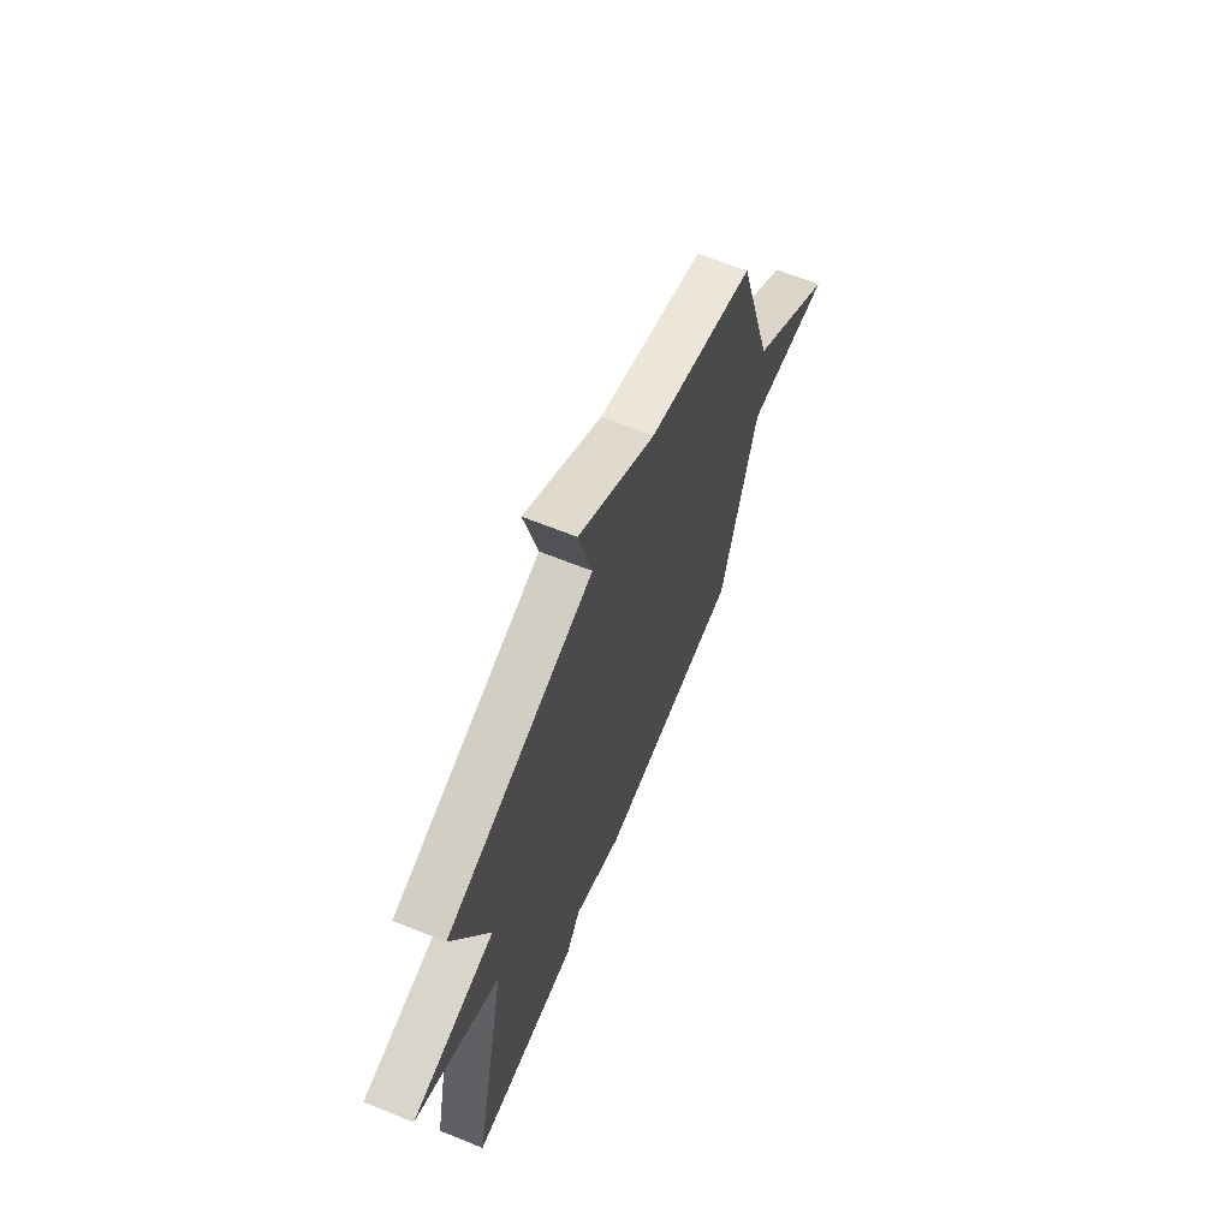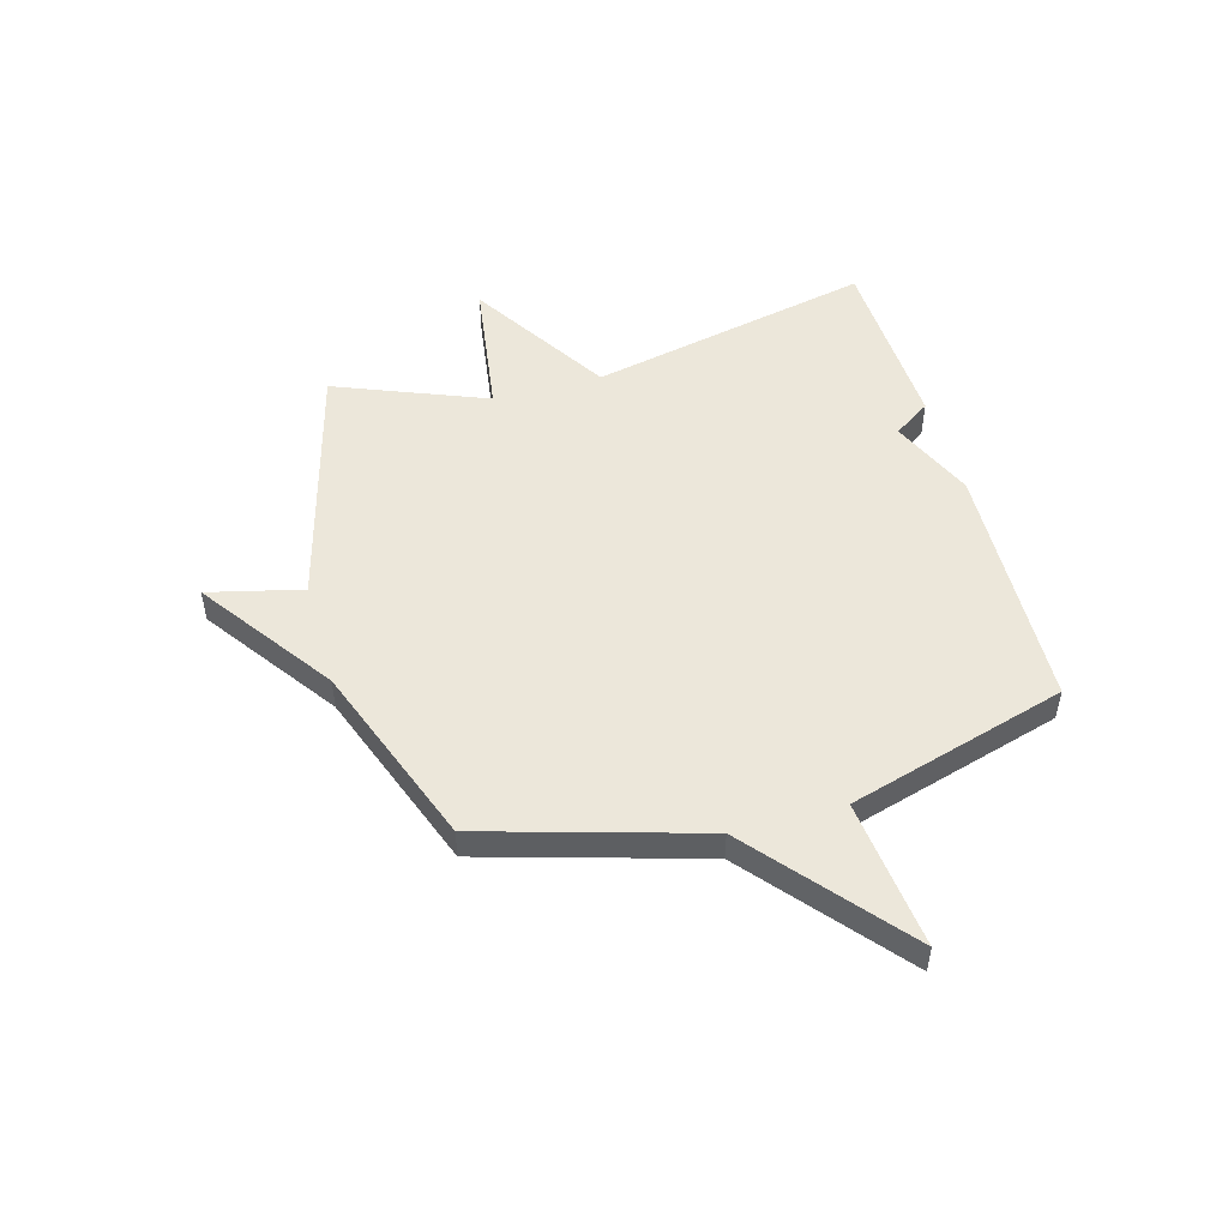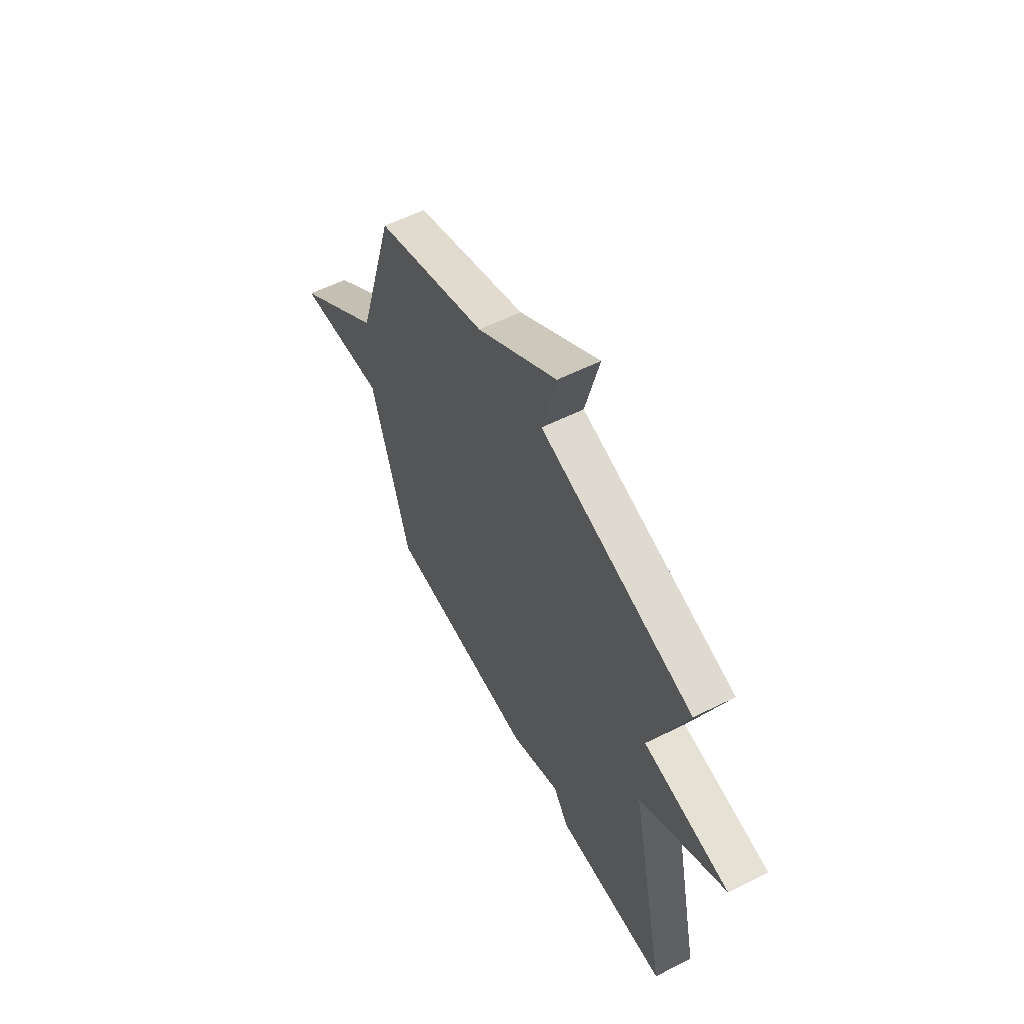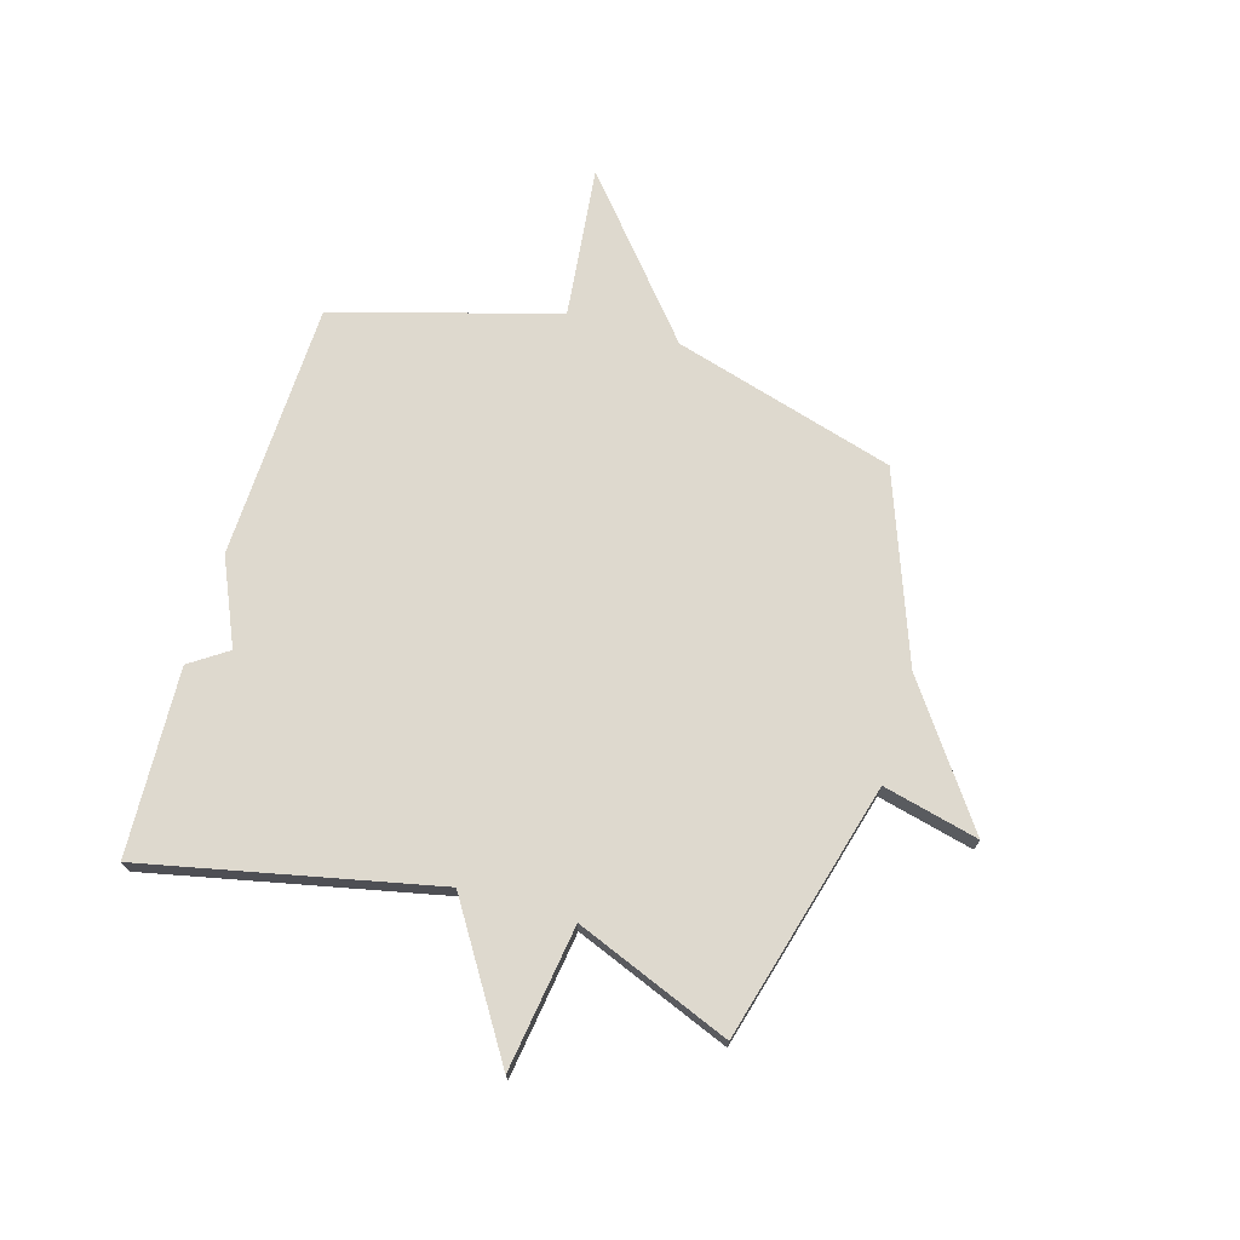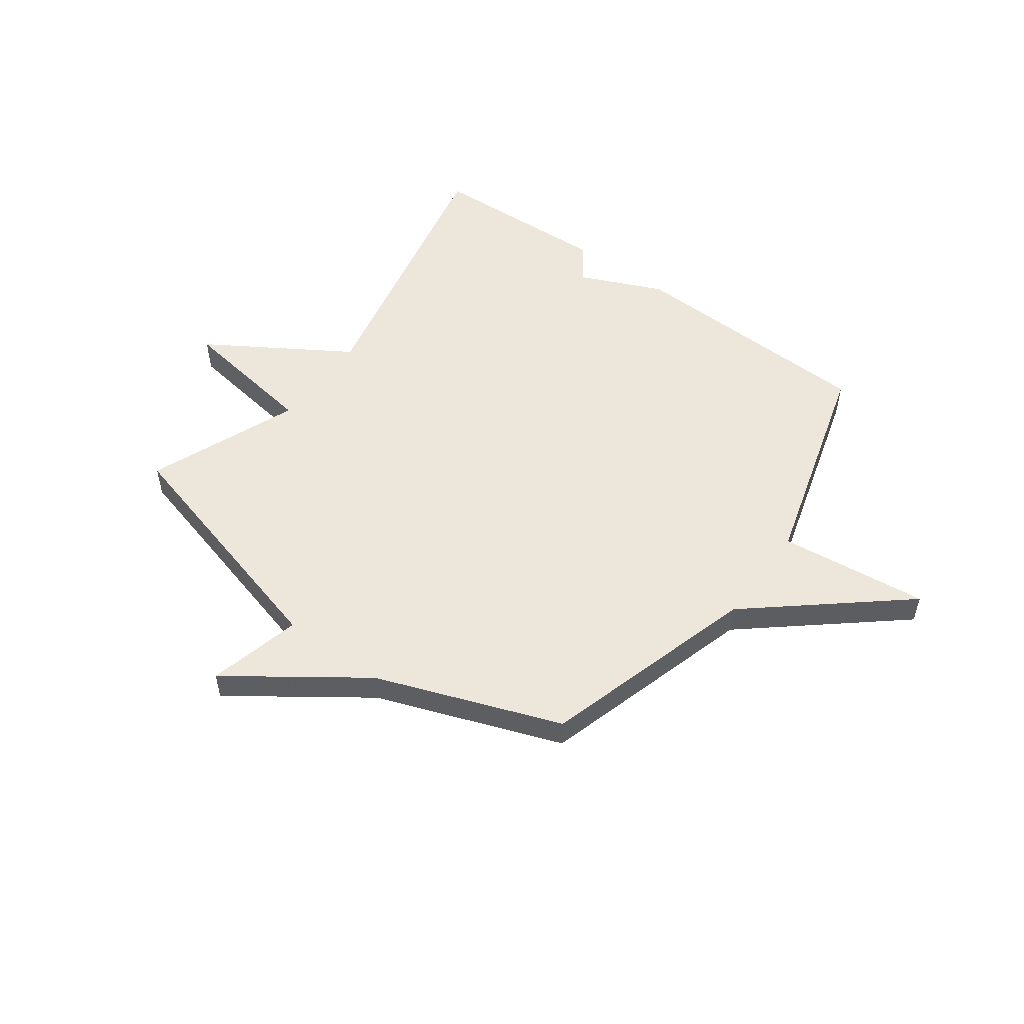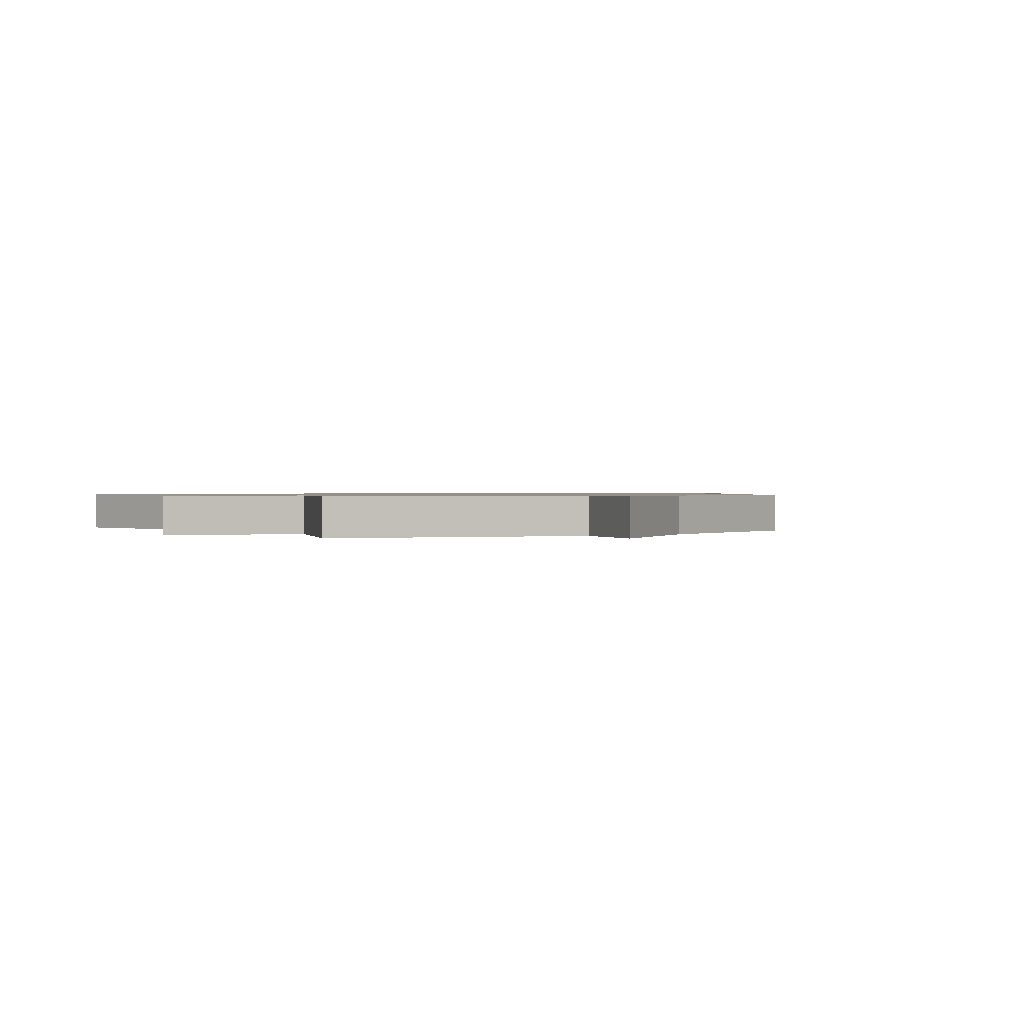
<metadata>
{"format":"obj","ext":"obj","renderer":"f3d","projection":"perspective","resolution":1024,"background":"white","views":[{"elev":65.4,"azim":-68.0,"up":"+Z"},{"elev":50.4,"azim":74.3,"up":"+Y"},{"elev":57.8,"azim":-117.4,"up":"+Z"},{"elev":71.5,"azim":-73.6,"up":"+Y"},{"elev":52.8,"azim":36.2,"up":"+Y"},{"elev":0.8,"azim":-33.8,"up":"+Y"}]}
</metadata>
<code>
v 0.5 0.07 -0.5
v 0.037 0.07 -0.515
v -0.117 0.07 -0.447
v -0.163 0.07 -0.515
v -0.5 0.07 -0.5
v -0.389 0.07 0.022
v -0.647 0.07 0.184
v -0.389 0.07 0.222
v -0.5 0.07 0.5
v -0.039 0.07 0.625
v -0.081 0.07 0.797
v 0.161 0.07 0.625
v 0.5 0.07 0.5
v 0.616 0.07 0.101
v 0.891 0.07 -0.13
v 0.616 0.07 -0.099
v 0.5 0 -0.5
v 0.037 0 -0.515
v -0.117 0 -0.447
v -0.163 0 -0.515
v -0.5 0 -0.5
v -0.389 0 0.022
v -0.647 0 0.184
v -0.389 0 0.222
v -0.5 0 0.5
v -0.039 0 0.625
v -0.081 0 0.797
v 0.161 0 0.625
v 0.5 0 0.5
v 0.616 0 0.101
v 0.891 0 -0.13
v 0.616 0 -0.099
f 14 15 16
f 1 2 3
f 16 1 3
f 14 16 3
f 13 14 3
f 12 13 3
f 10 11 12
f 10 12 3
f 9 10 3
f 8 9 3
f 6 7 8
f 6 8 3 4
f 4 5 6
f 32 31 30
f 19 18 17
f 19 17 32
f 19 32 30
f 19 30 29
f 19 29 28
f 28 27 26
f 19 28 26
f 19 26 25
f 19 25 24
f 24 23 22
f 20 19 24 22
f 22 21 20
f 1 17 18 2
f 2 18 19 3
f 3 19 20 4
f 4 20 21 5
f 5 21 22 6
f 6 22 23 7
f 7 23 24 8
f 8 24 25 9
f 9 25 26 10
f 10 26 27 11
f 11 27 28 12
f 12 28 29 13
f 13 29 30 14
f 14 30 31 15
f 15 31 32 16
f 16 32 17 1

</code>
